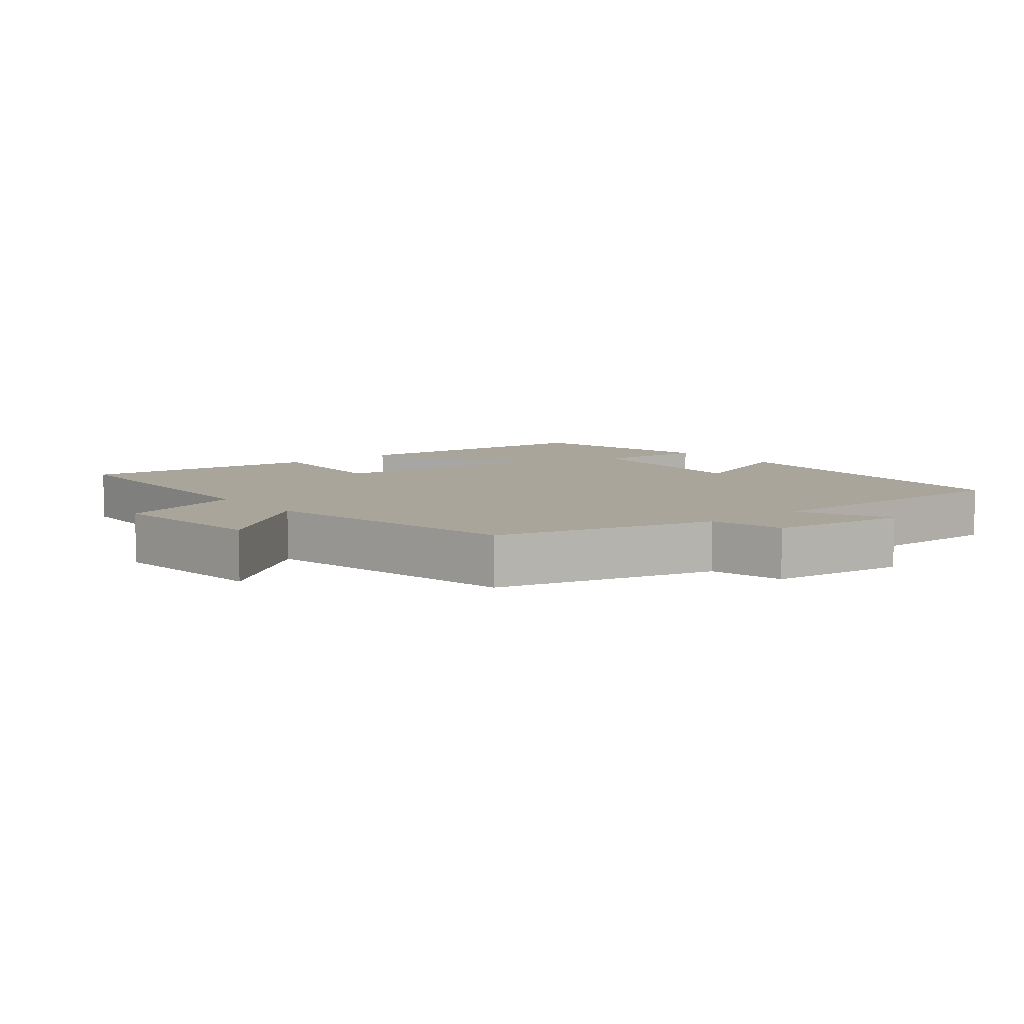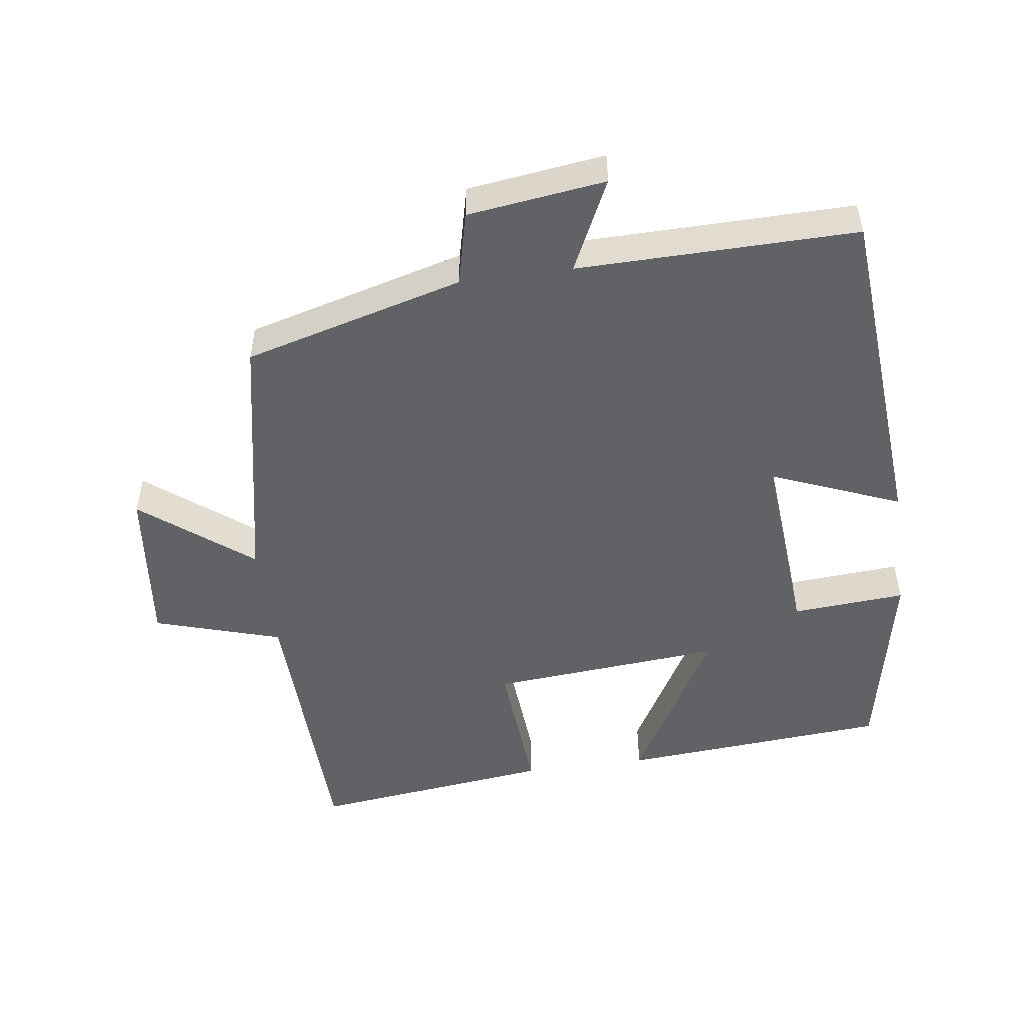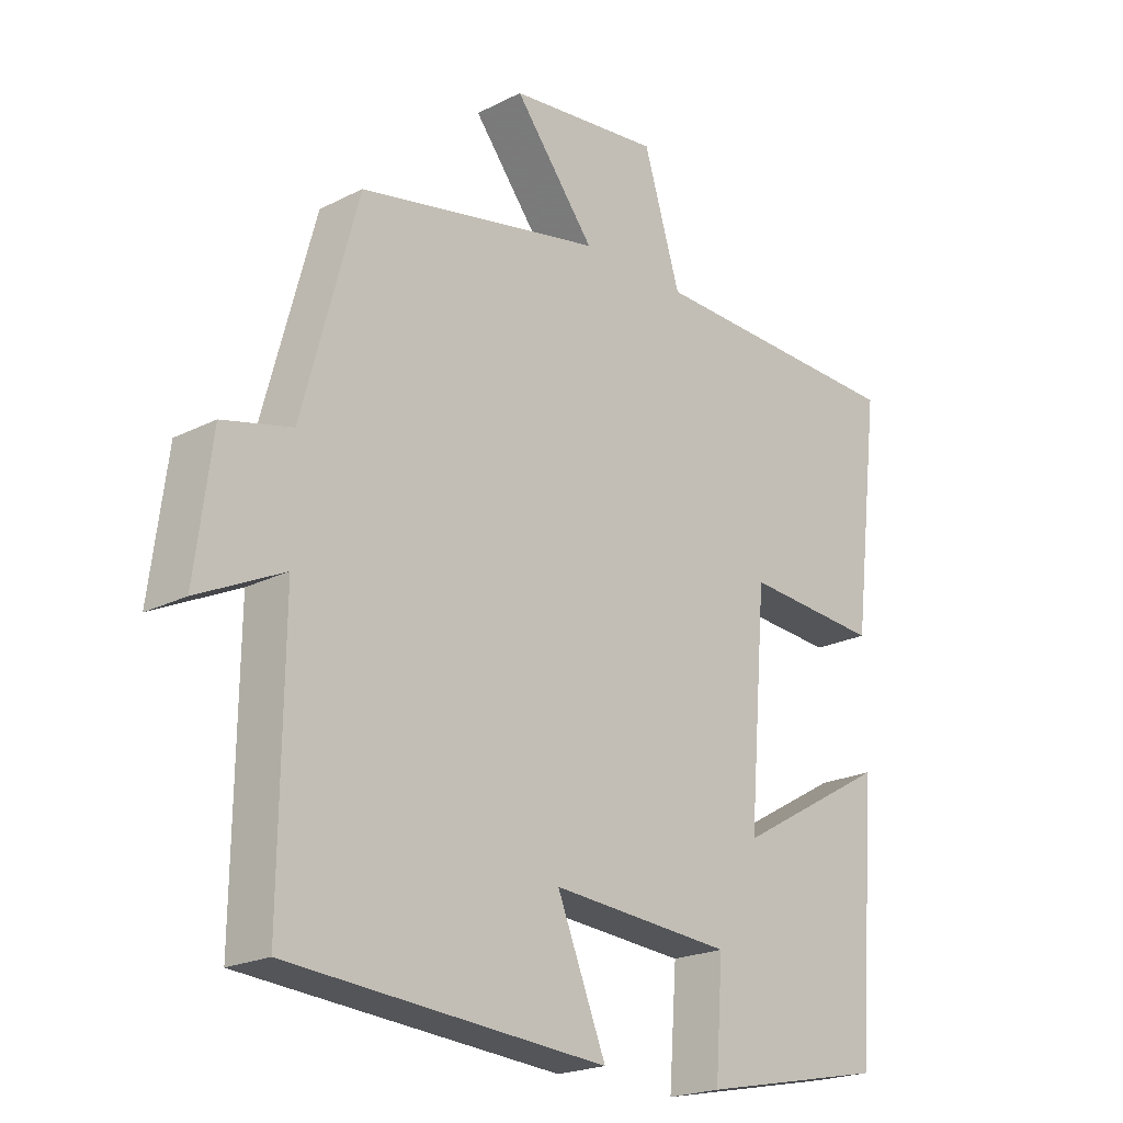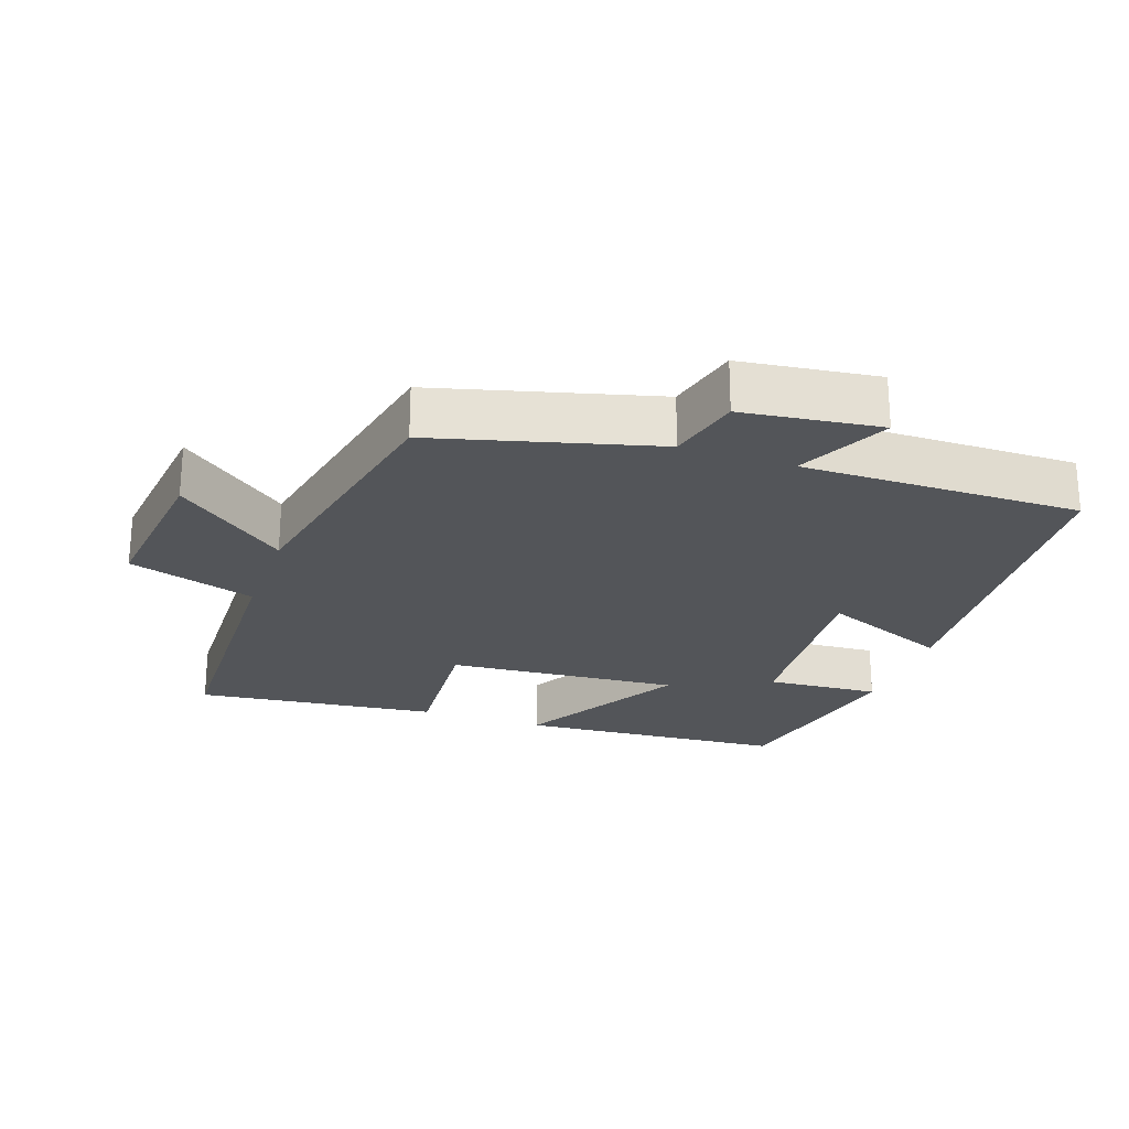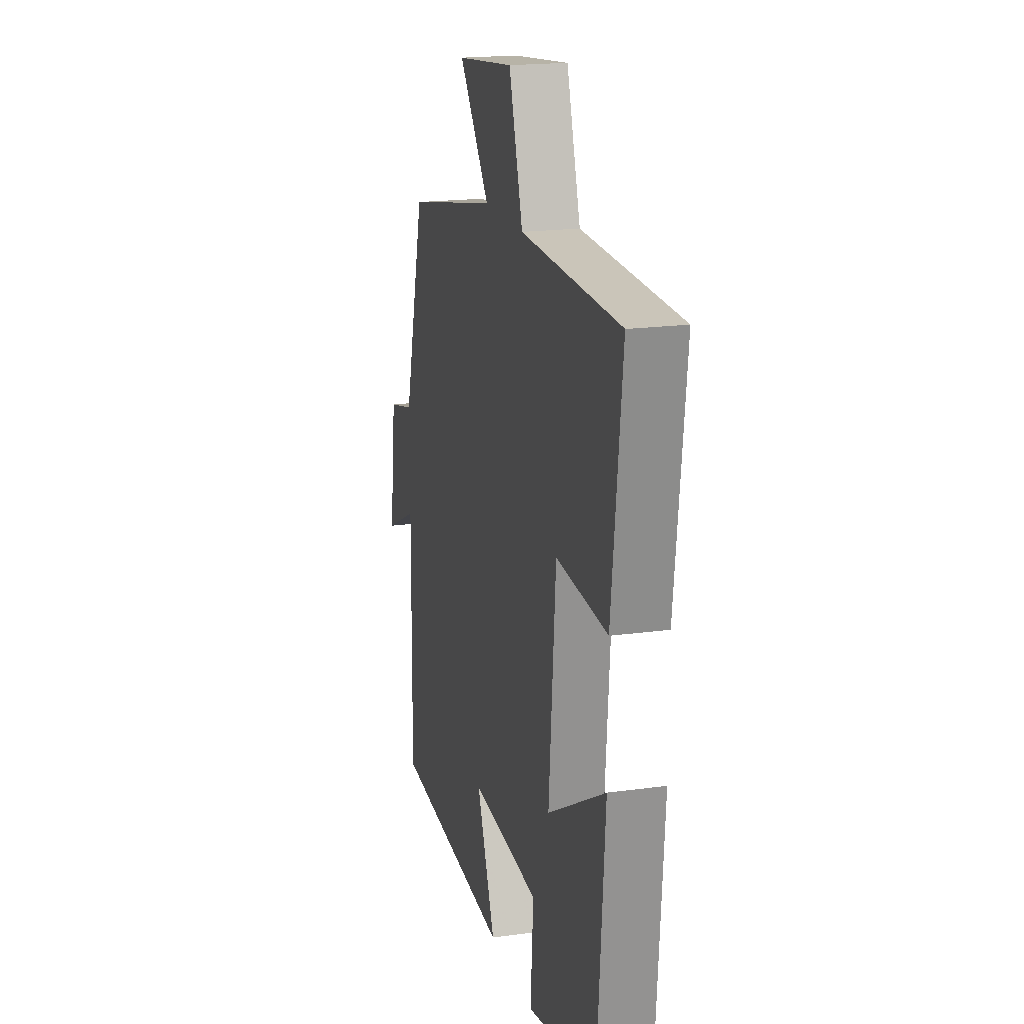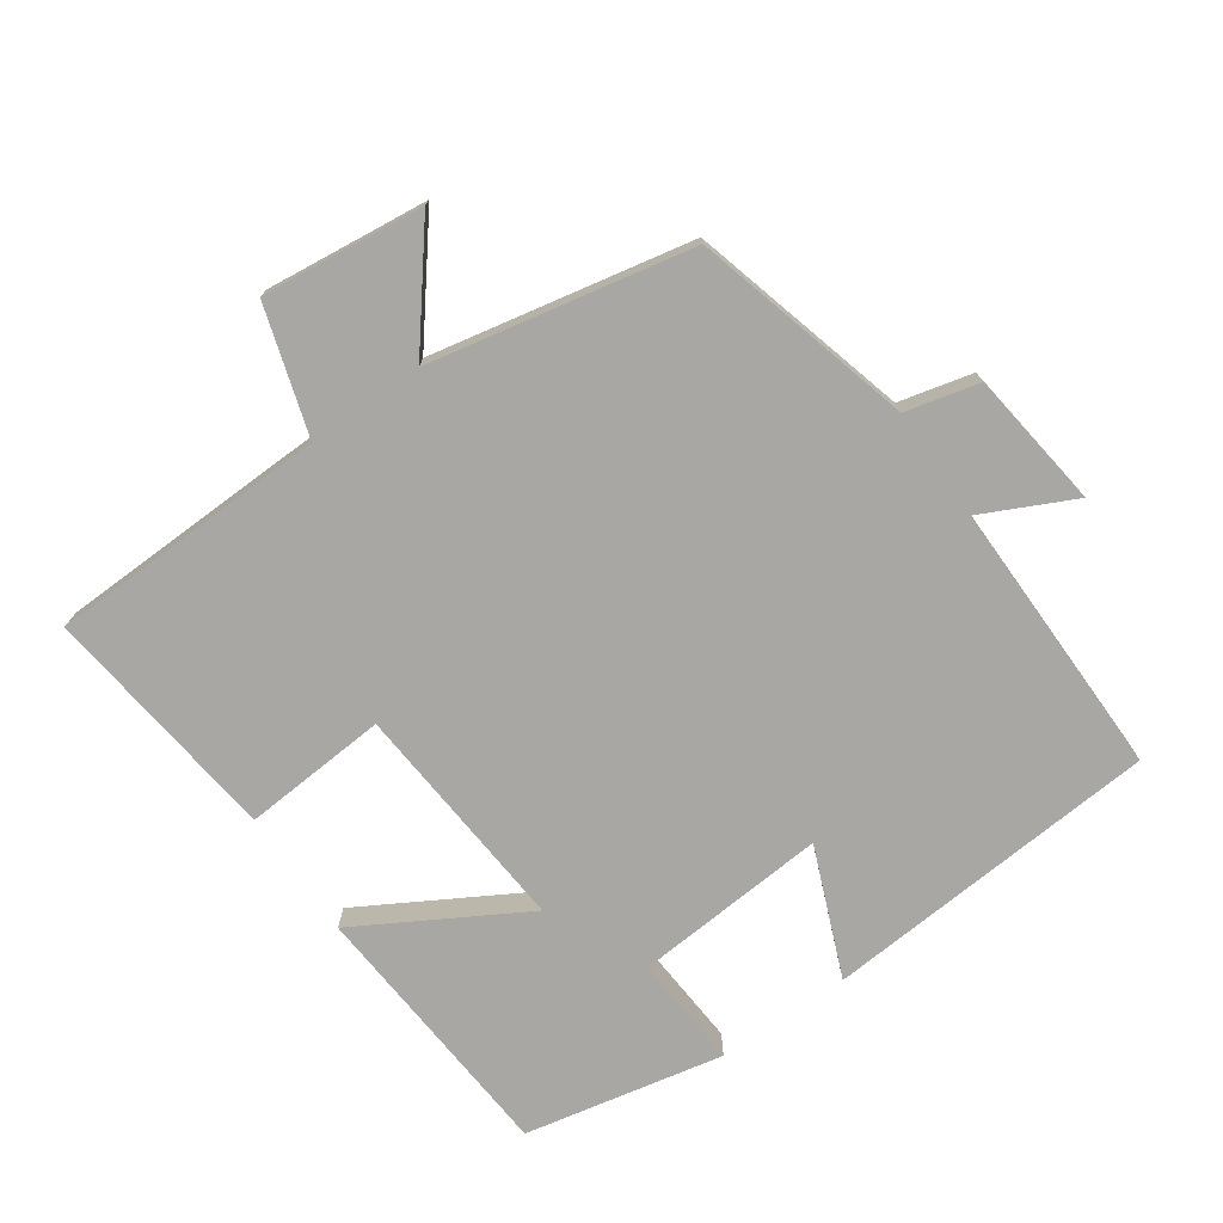
<metadata>
{"format":"obj","ext":"obj","renderer":"f3d","projection":"perspective","resolution":1024,"background":"white","views":[{"elev":7.6,"azim":50.8,"up":"+Y"},{"elev":-50.5,"azim":97.9,"up":"+Y"},{"elev":-21.1,"azim":132.3,"up":"+Z"},{"elev":-24.2,"azim":70.6,"up":"+Y"},{"elev":18.9,"azim":-104.7,"up":"+Z"},{"elev":-74.7,"azim":34.8,"up":"+Y"}]}
</metadata>
<code>
v -0.542 0.07 0.487
v -0.134 0.07 0.5
v -0.077 0.07 0.685
v 0.159 0.07 0.659
v 0.034 0.07 0.5
v 0.414 0.07 0.424
v 0.5 0.07 0.105
v 0.607 0.07 0.079
v 0.633 0.07 -0.121
v 0.5 0.07 -0.057
v 0.505 0.07 -0.462
v 0.013 0.07 -0.5
v 0.089 0.07 -0.313
v -0.193 0.07 -0.335
v -0.181 0.07 -0.5
v -0.47 0.07 -0.441
v -0.5 0.07 -0.051
v -0.261 0.07 -0.187
v -0.289 0.07 0.151
v -0.5 0.07 0.135
v -0.542 0 0.487
v -0.134 0 0.5
v -0.077 0 0.685
v 0.159 0 0.659
v 0.034 0 0.5
v 0.414 0 0.424
v 0.5 0 0.105
v 0.607 0 0.079
v 0.633 0 -0.121
v 0.5 0 -0.057
v 0.505 0 -0.462
v 0.013 0 -0.5
v 0.089 0 -0.313
v -0.193 0 -0.335
v -0.181 0 -0.5
v -0.47 0 -0.441
v -0.5 0 -0.051
v -0.261 0 -0.187
v -0.289 0 0.151
v -0.5 0 0.135
f 19 20 1 2
f 18 19 2
f 15 16 17 18
f 14 15 18
f 13 14 18 2
f 10 11 12 13
f 10 13 2
f 7 8 9 10
f 5 6 7 10
f 5 10 2
f 2 3 4 5
f 22 21 40 39
f 22 39 38
f 38 37 36 35
f 38 35 34
f 22 38 34 33
f 33 32 31 30
f 22 33 30
f 30 29 28 27
f 30 27 26 25
f 22 30 25
f 25 24 23 22
f 1 21 22 2
f 2 22 23 3
f 3 23 24 4
f 4 24 25 5
f 5 25 26 6
f 6 26 27 7
f 7 27 28 8
f 8 28 29 9
f 9 29 30 10
f 10 30 31 11
f 11 31 32 12
f 12 32 33 13
f 13 33 34 14
f 14 34 35 15
f 15 35 36 16
f 16 36 37 17
f 17 37 38 18
f 18 38 39 19
f 19 39 40 20
f 20 40 21 1

</code>
